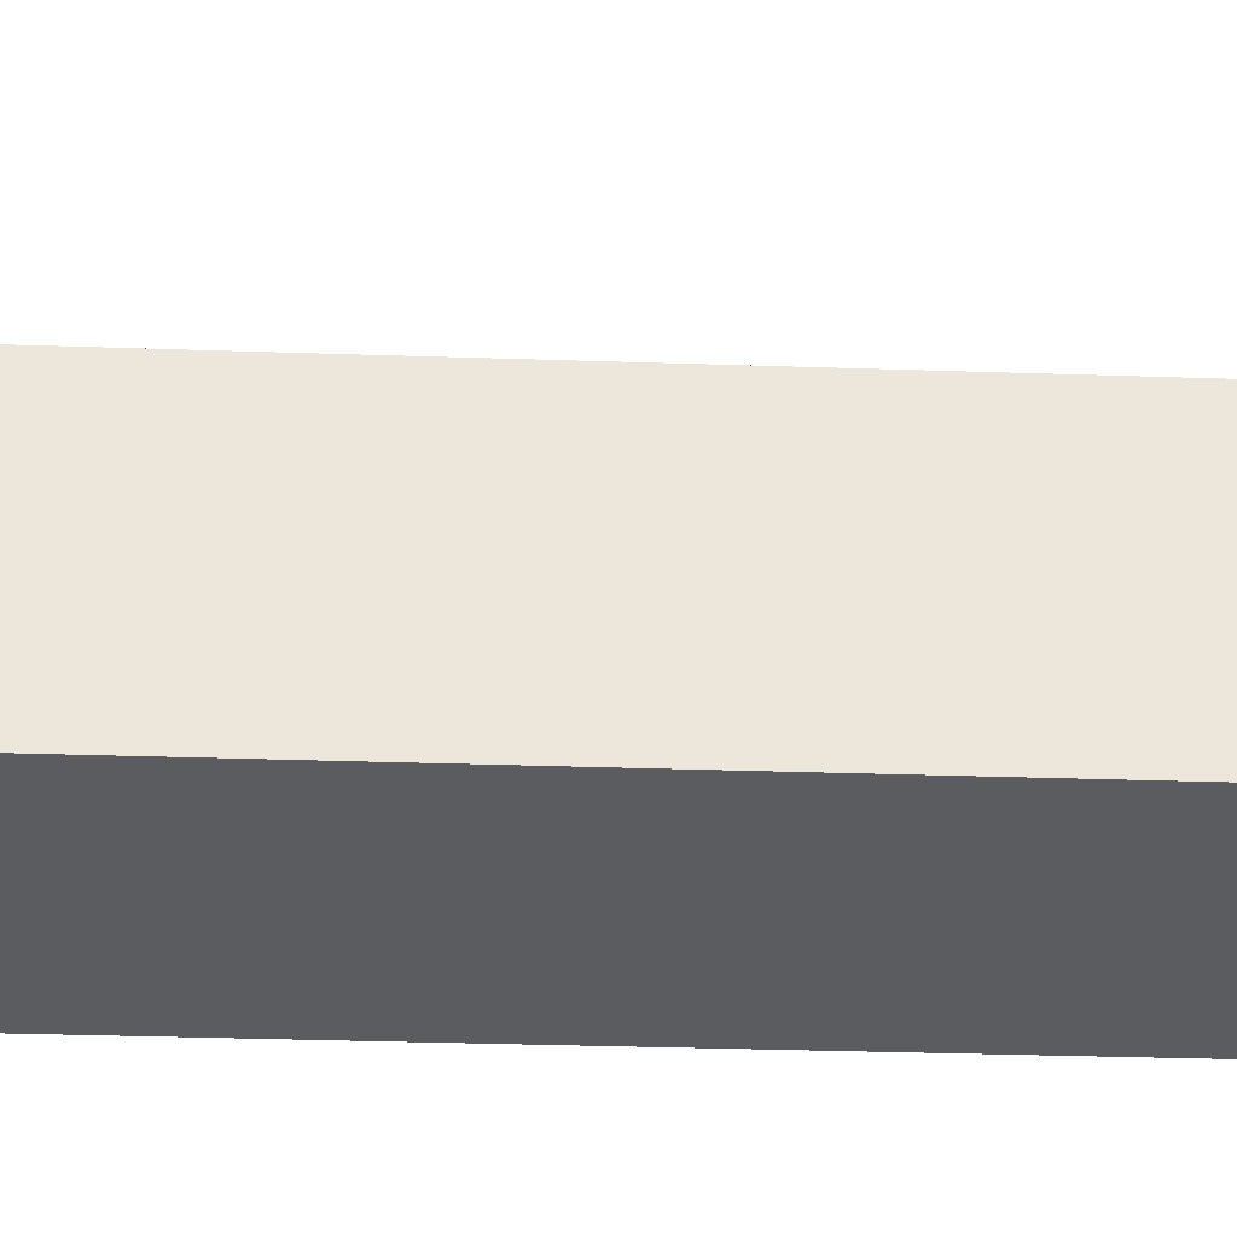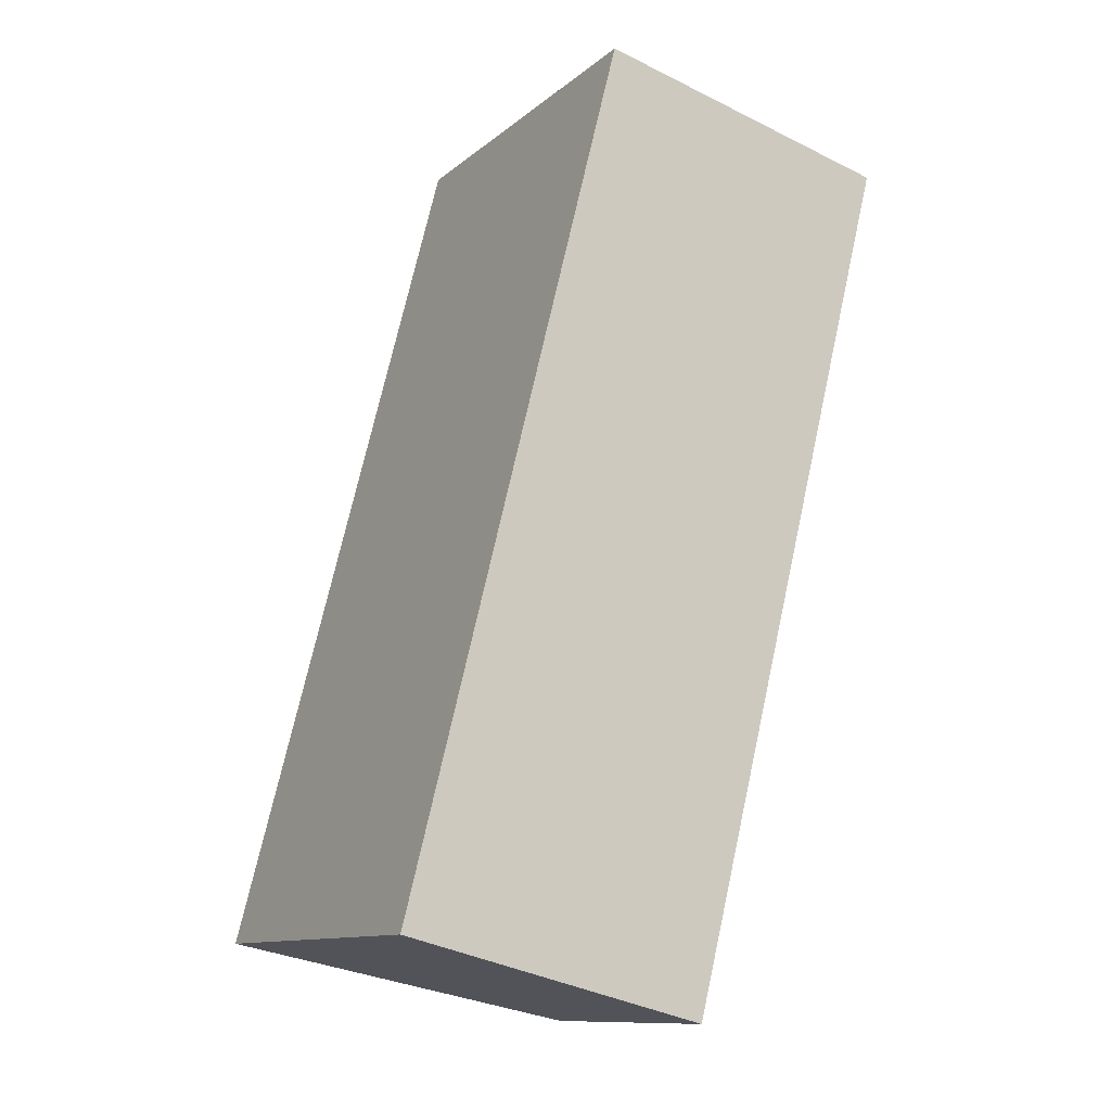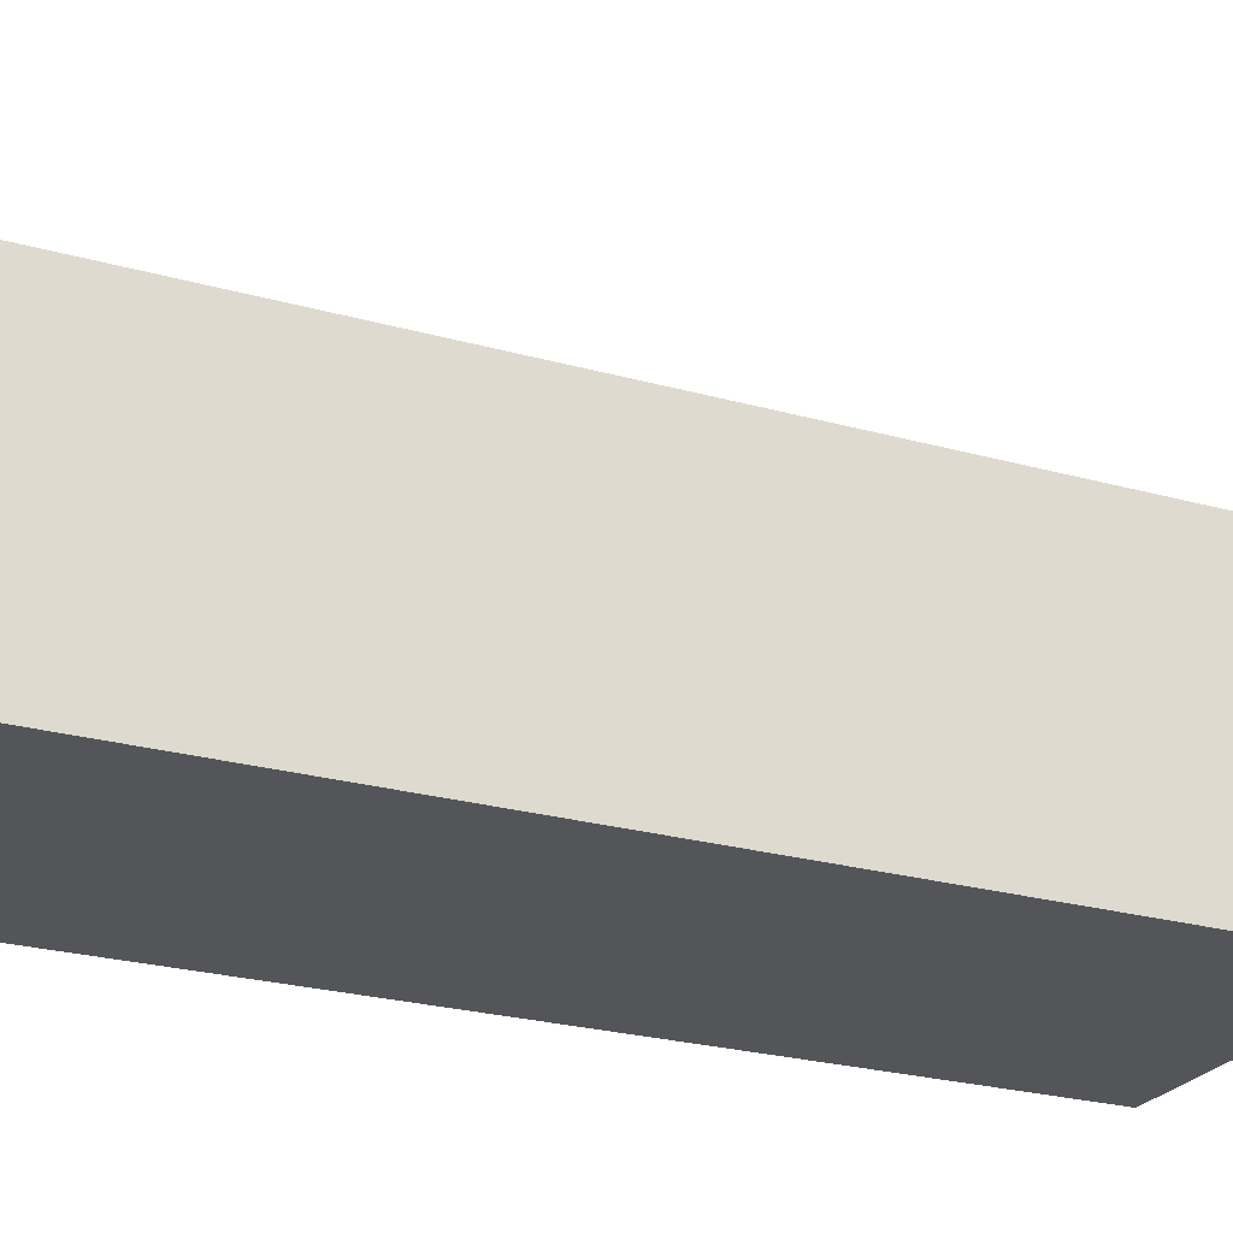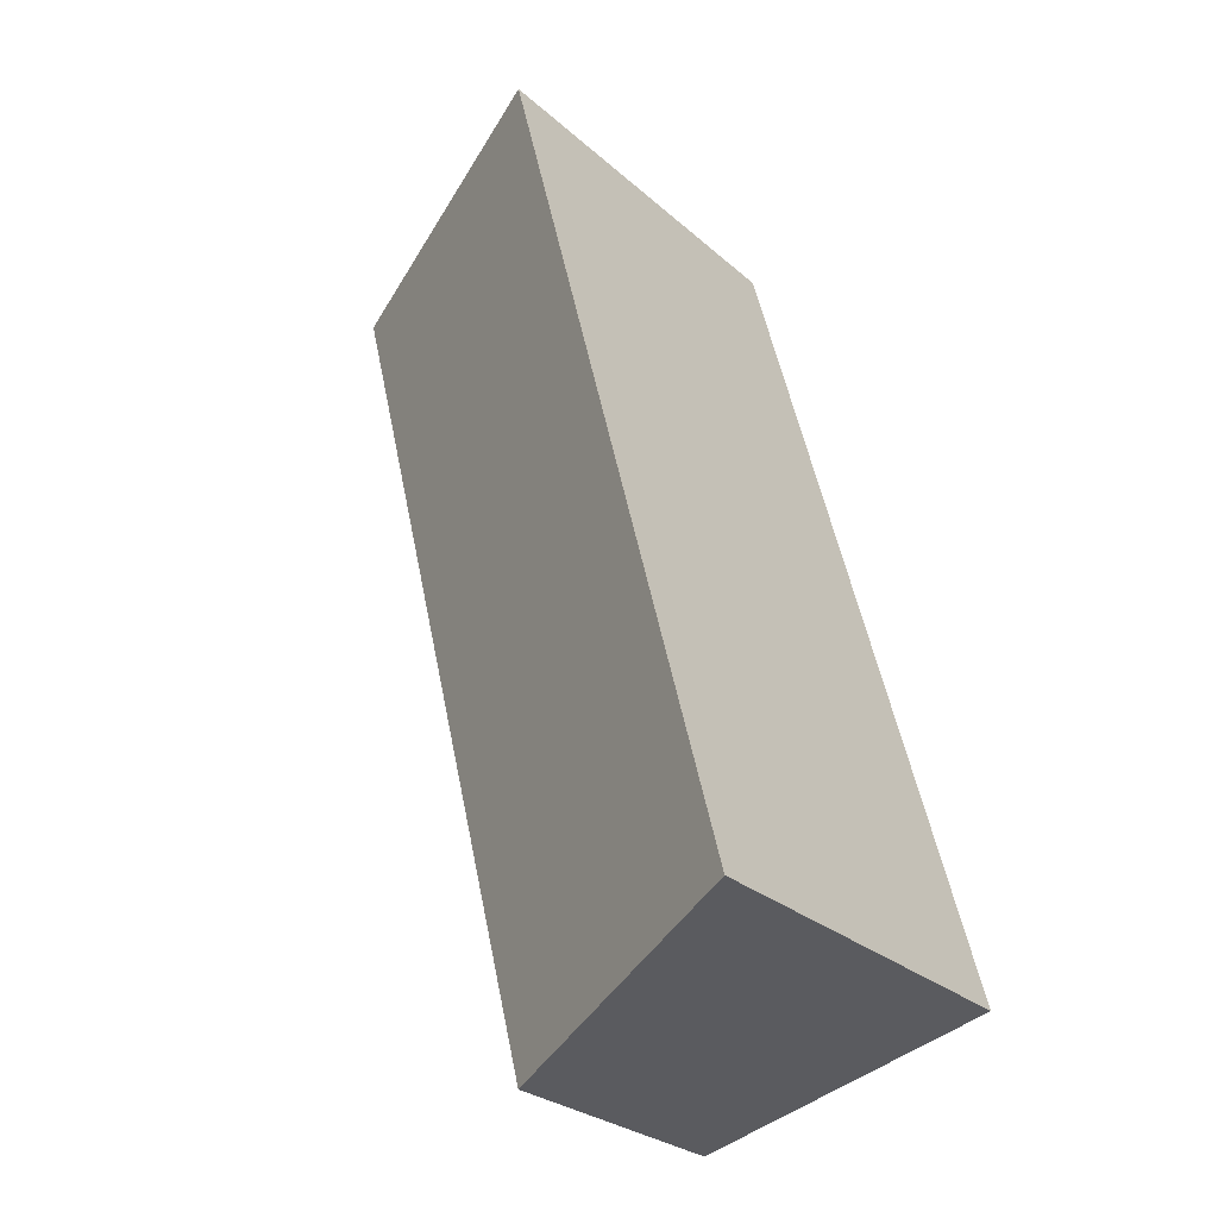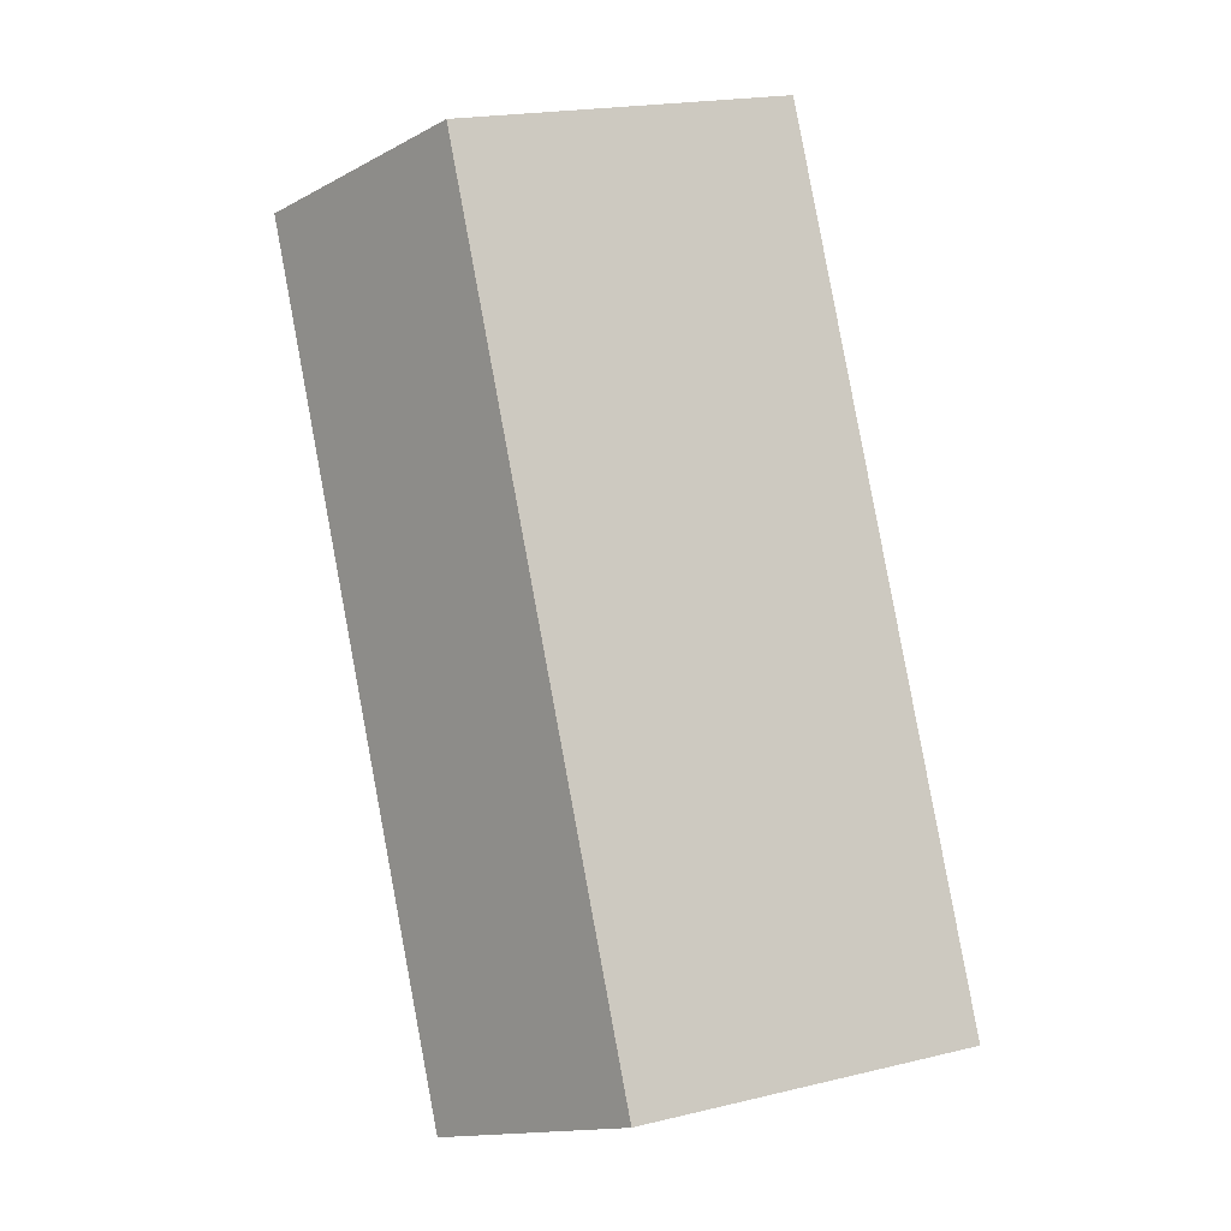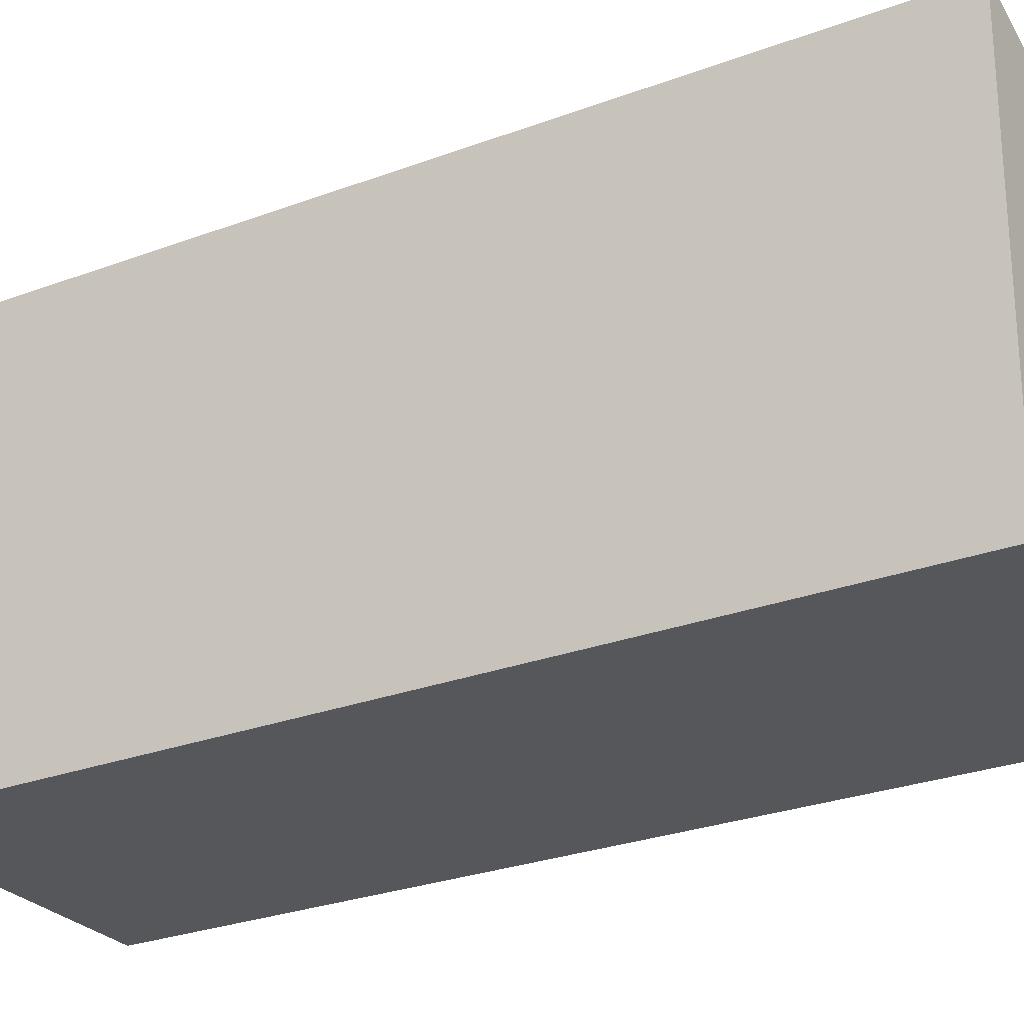
<metadata>
{"format":"obj","ext":"obj","renderer":"f3d","projection":"perspective","resolution":1024,"background":"white","views":[{"elev":-33.9,"azim":101.6,"up":"+Y"},{"elev":-11.5,"azim":-28.8,"up":"+Z"},{"elev":-24.3,"azim":79.1,"up":"+Y"},{"elev":-28.0,"azim":-142.5,"up":"+Z"},{"elev":-14.7,"azim":138.1,"up":"+Z"},{"elev":-26.5,"azim":-45.0,"up":"+Y"}]}
</metadata>
<code>
v  2.514 2.213 -0.636
v  1.801 3.296 7.119
v  4.316 2.213 6.483
v  0 3.295 2.018e-16
v  4.316 -3.97e-16 6.483
v  2.514 3.894e-17 -0.636
v  0 0 0
v  1.801 -4.359e-16 7.119
g defaultobject
f 1 2 3
f 2 1 4
f 5 1 3
f 1 5 6
f 1 7 4
f 7 1 6
f 4 8 2
f 8 4 7
f 8 3 2
f 3 8 5
f 8 6 5
f 6 8 7

</code>
